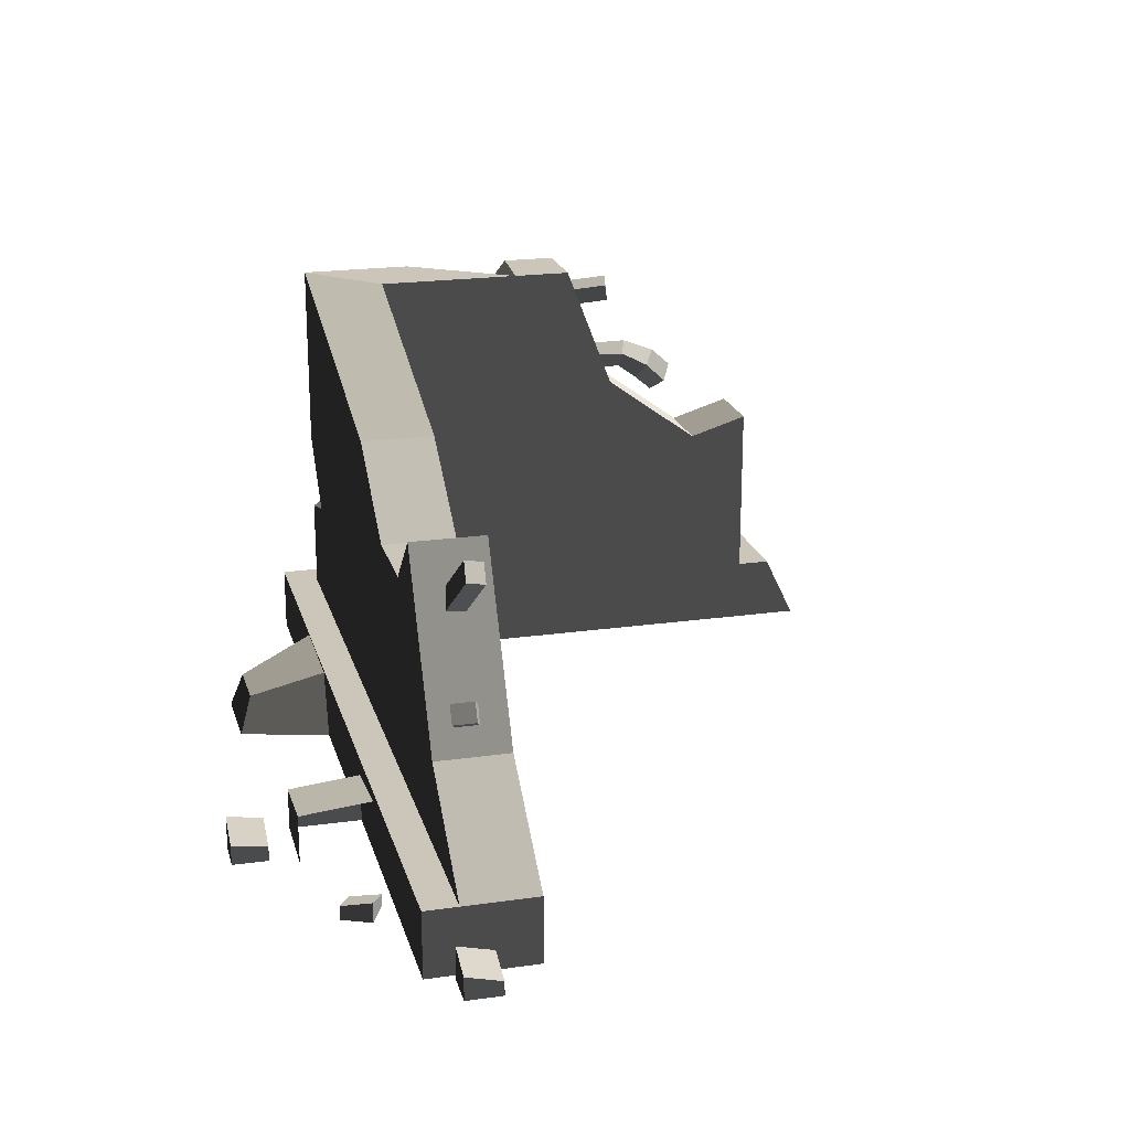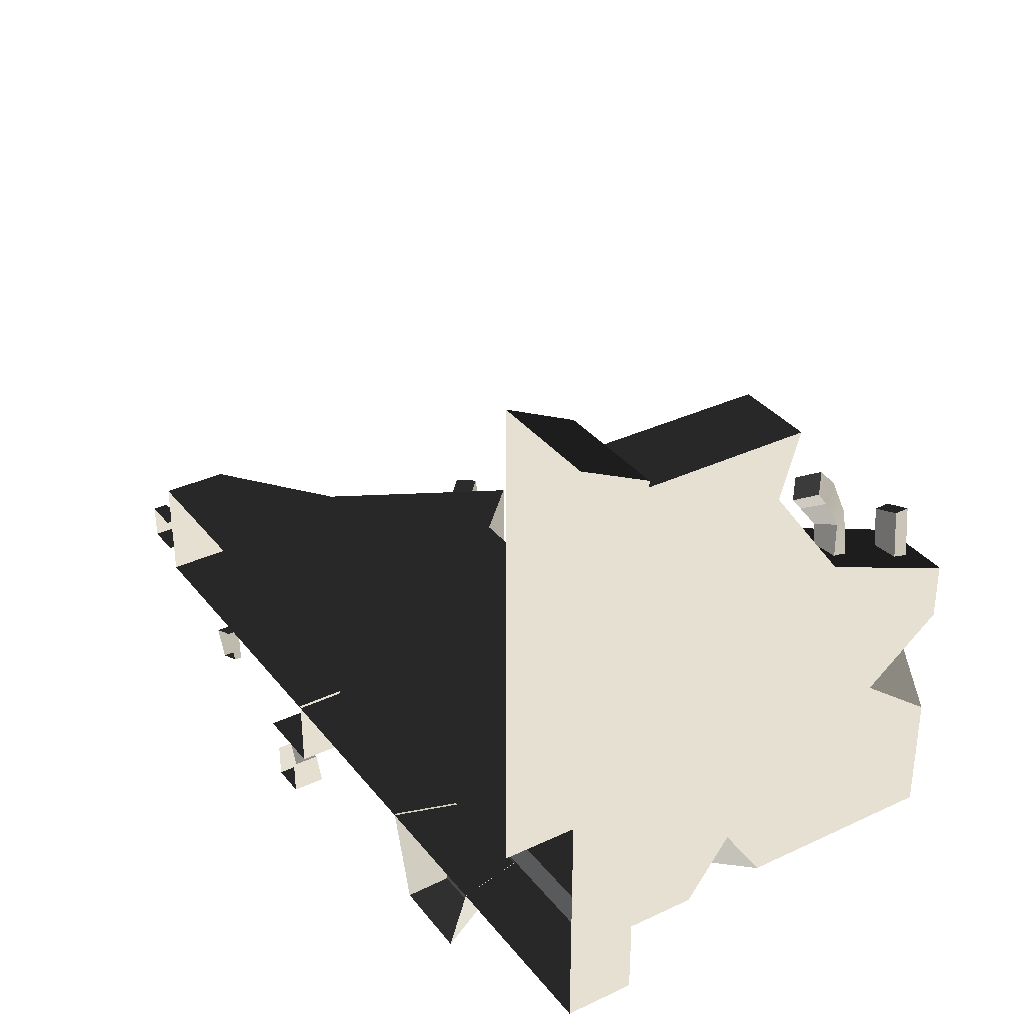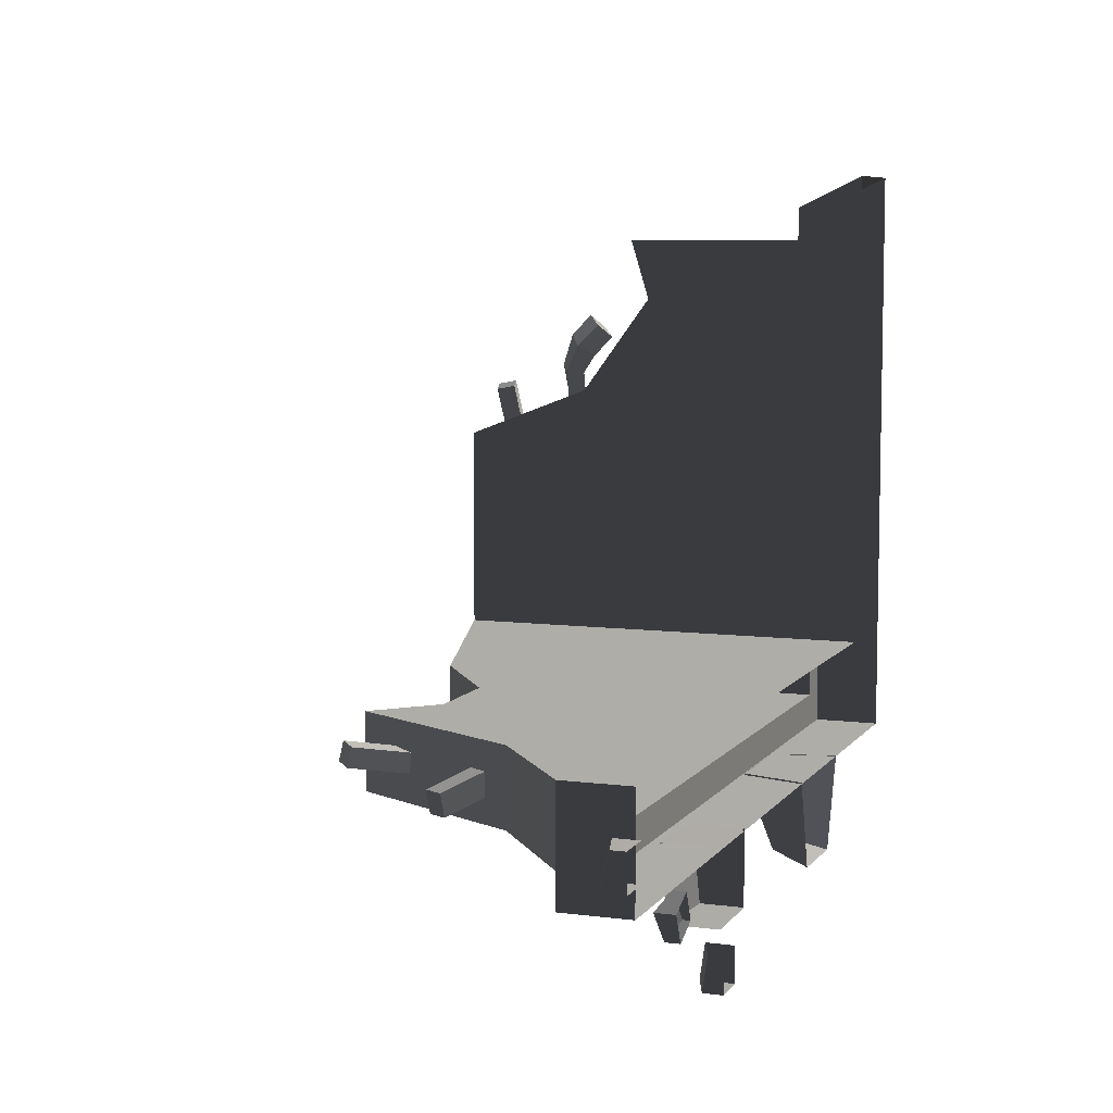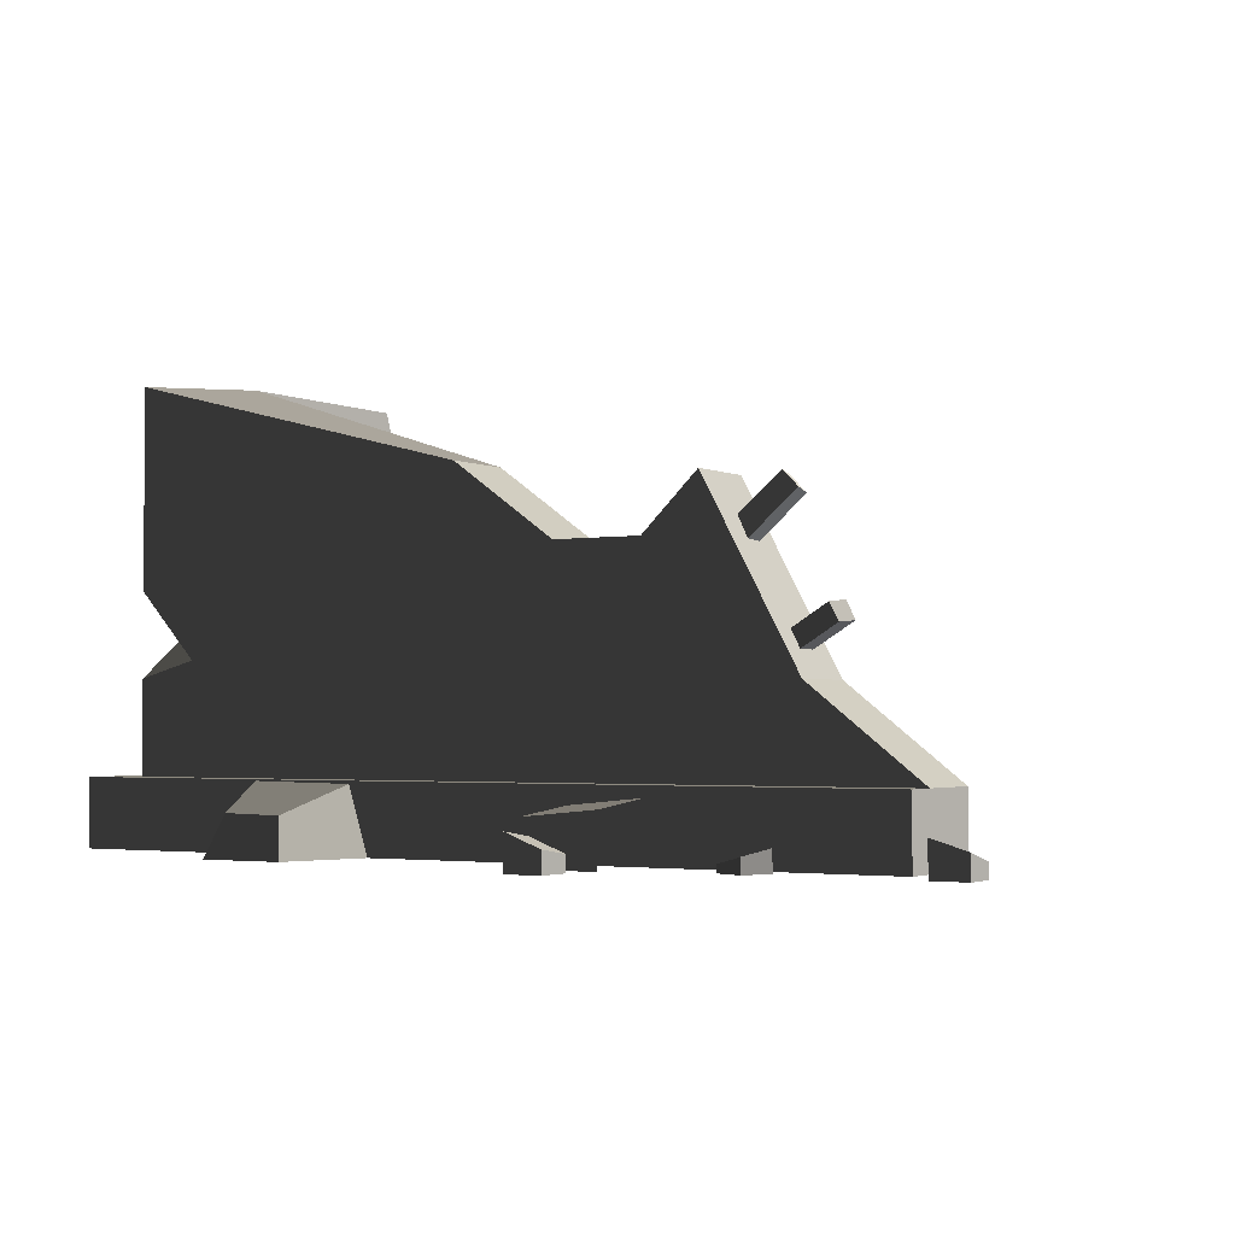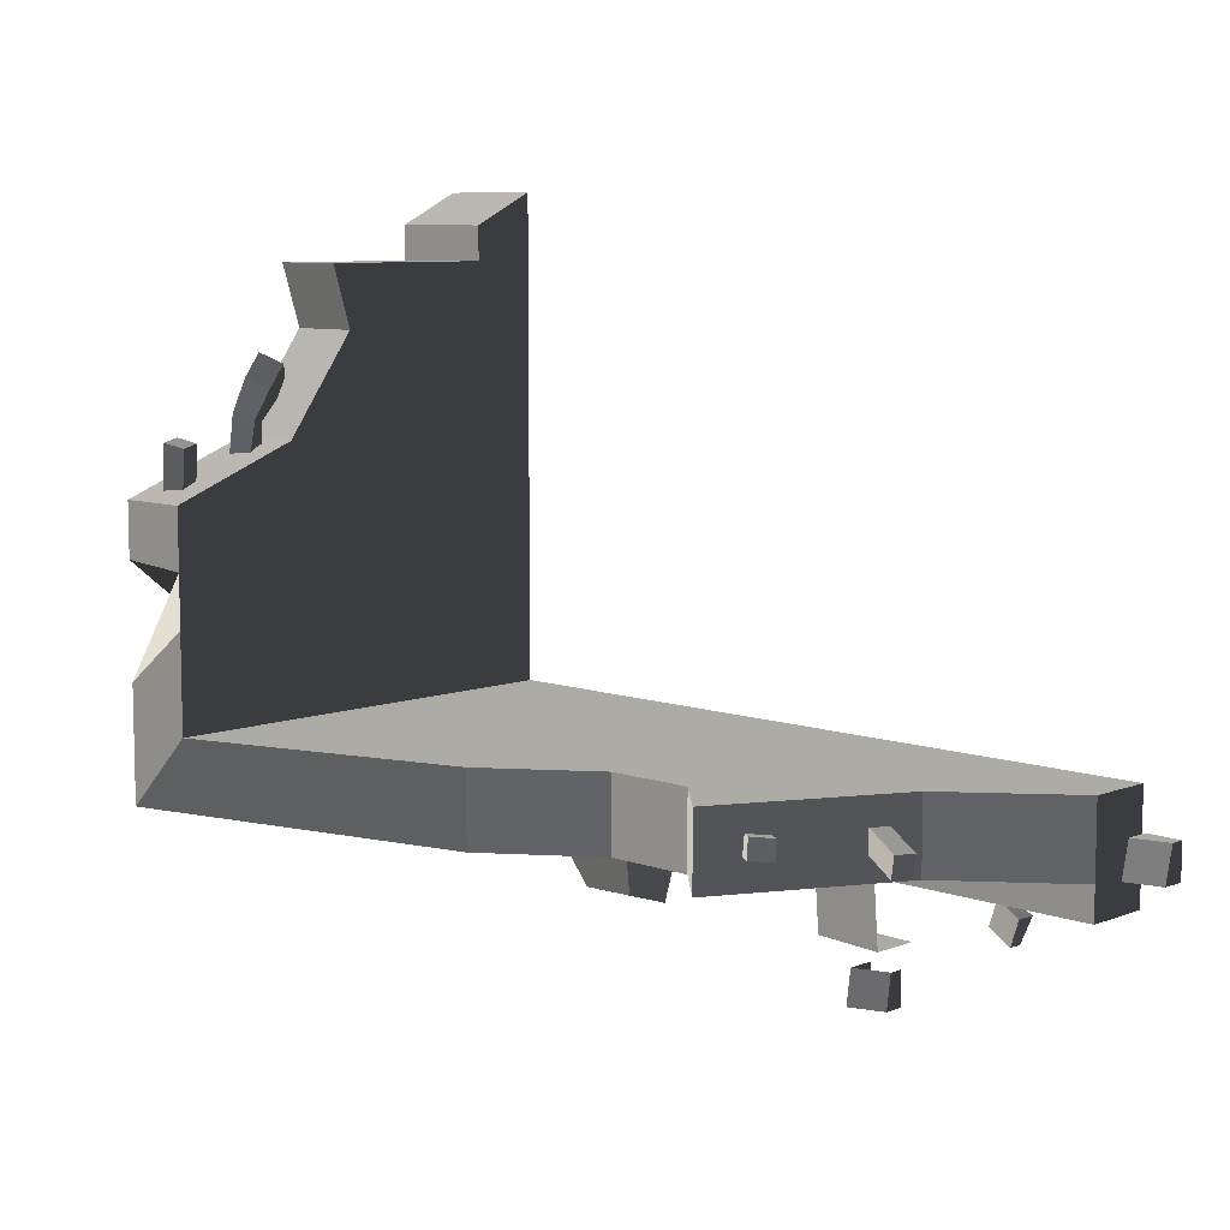
<metadata>
{"format":"obj","ext":"obj","renderer":"f3d","projection":"perspective","resolution":1024,"background":"white","views":[{"elev":20.8,"azim":-104.4,"up":"+Y"},{"elev":34.1,"azim":57.6,"up":"+Z"},{"elev":7.5,"azim":-69.7,"up":"+Z"},{"elev":-2.3,"azim":-149.0,"up":"+Y"},{"elev":8.3,"azim":-135.8,"up":"+Z"}]}
</metadata>
<code>
v 1.898 0.3144 -0.9255
v 1.898 0.3144 1.409
v 1.898 0.9462 -0.6453
v 1.898 0.7471 -0.9255
v 1.898 1.09 1.116
v 1.898 1.18 1.409
v 1.898 1.496 0.005371
v 1.898 1.432 0.6487
v 1.898 2.045 0.4128
v 1.898 2.045 0.1543
v 1.898 1.134 -0.9255
v 1.898 1.604 -0.2568
v 1.898 2.045 -0.9255
v 1.898 1.713 -0.312
v 1.898 2.045 -0.3784
v 1.898 1.604 -0.1533
v -1.891 -1.582e-07 -1.084
v 2.06 1.424e-07 -1.085
v 2.06 0.3144 -1.085
v -1.891 0.3144 -1.084
v -1.891 0.3144 -1.084
v 2.06 0.3144 -1.085
v 1.898 0.3144 -0.9255
v -1.891 0.3144 -0.9255
v 1.898 0.3144 1.409
v 2.06 0.3144 1.571
v 1.549 0.3144 1.409
v 1.549 0.3144 1.571
v -0.5827 1.08 -0.9255
v -0.6617 1.288 -0.9255
v -1.368 0.7201 -0.9255
v -1.891 0.3144 -0.9255
v -0.9214 1.541 -0.9255
v 1.898 0.3144 -0.9255
v -0.2511 1.288 -0.9255
v 0.2304 1.631 -0.9255
v 1.616 0.8253 -0.9255
v 1.898 1.134 -0.9255
v 1.898 2.045 -0.9255
v 1.898 0.7471 -0.9255
v 0.2304 1.631 -0.9255
v 0.2304 1.631 -0.5762
v -0.2511 1.288 -0.5762
v -0.2511 1.288 -0.9255
v -0.9214 1.541 -0.9255
v -0.9214 1.541 -0.5762
v -1.368 0.7201 -0.5762
v -1.368 0.7201 -0.9255
v 1.898 2.045 -0.9255
v 1.549 2.045 -0.5762
v 0.2304 1.631 -0.5762
v 0.2304 1.631 -0.9255
v 1.549 1.18 1.409
v 1.549 1.09 1.116
v 1.898 1.09 1.116
v 1.898 1.18 1.409
v 1.549 2.045 -0.1162
v 1.549 2.045 -0.5762
v 1.898 2.045 -0.9255
v 1.898 2.045 -0.3784
v 1.898 1.432 0.6487
v 1.549 1.432 0.6487
v 1.549 2.045 0.4128
v 1.898 2.045 0.4128
v -1.891 0.3144 -0.9255
v -1.891 0.3144 -0.5762
v -1.891 -1.266e-07 -0.5762
v -1.891 -1.582e-07 -1.084
v -1.891 0.3144 -1.084
v -1.368 0.7201 -0.9255
v -1.368 0.7201 -0.5762
v -1.891 0.3144 -0.5762
v -1.891 0.3144 -0.9255
v -0.2511 1.288 -0.9255
v -0.2511 1.288 -0.5762
v -0.6617 1.288 -0.5762
v -0.6617 1.288 -0.9255
v -0.6617 1.288 -0.9255
v -0.6617 1.288 -0.5762
v -0.9214 1.541 -0.5762
v -0.9214 1.541 -0.9255
v 1.898 0.3144 1.409
v 1.549 0.3144 1.409
v 1.549 1.18 1.409
v 1.898 1.18 1.409
v 1.549 1.09 1.116
v 1.549 1.432 0.6487
v 1.898 1.432 0.6487
v 1.898 1.09 1.116
v 1.898 2.045 0.1543
v 1.549 2.045 0.1306
v 1.898 1.708 -0.1199
v 1.898 2.045 0.4128
v 1.549 2.045 0.4128
v 1.549 2.045 0.1306
v 1.898 2.045 0.1543
v 1.549 2.045 0.1306
v 1.549 2.045 -0.1162
v 1.898 2.045 -0.3784
v 1.549 2.045 0.1306
v 1.898 2.045 -0.3784
v 1.898 1.708 -0.1199
v 2.06 2.373e-07 1.723
v 2.06 0.3144 1.571
v 2.06 0.3144 -1.085
v 2.06 1.424e-07 -1.085
v 0.663 1.899e-07 -1.511
v 1.049 2.215e-07 -1.516
v 0.9818 0.187 -1.456
v 0.7129 0.1816 -1.451
v 2.06 0.3144 1.571
v 2.06 2.373e-07 1.723
v 1.549 -4.746e-08 1.723
v 1.549 0.3144 1.571
v 0.2304 1.631 -0.5762
v 1.549 -2.057e-07 -0.5762
v -0.2511 1.288 -0.5762
v -1.368 0.7201 -0.5762
v -0.6617 1.288 -0.5762
v -0.9214 1.541 -0.5762
v -1.891 -1.266e-07 -0.5762
v -1.891 0.3144 -0.5762
v 1.549 2.045 -0.5762
v 0.5397 1.899e-07 -1.077
v 0.663 1.899e-07 -1.511
v 0.7129 0.1816 -1.451
v 0.6368 0.3036 -1.077
v 0.6368 0.3036 -1.077
v 0.7129 0.1816 -1.451
v 0.9818 0.187 -1.456
v 1.131 0.309 -1.083
v 1.131 0.309 -1.083
v 0.9818 0.187 -1.456
v 1.049 2.215e-07 -1.516
v 1.198 2.215e-07 -1.083
v 1.549 -2.057e-07 -0.5762
v 1.549 2.045 -0.5762
v 1.549 2.045 -0.1162
v 1.549 2.045 0.1306
v 1.549 1.432 0.6487
v 1.549 2.045 0.4128
v 1.549 1.09 1.116
v 1.549 0.3144 1.409
v 1.549 1.18 1.409
v 1.549 -4.746e-08 1.723
v 1.549 0.3144 1.571
v -1.451 1.014 -0.8625
v -1.493 0.9346 -0.863
v -1.274 0.8211 -0.8057
v -1.233 0.901 -0.8047
v -1.493 0.9346 -0.863
v -1.514 0.9441 -0.7595
v -1.294 0.8307 -0.7022
v -1.274 0.8211 -0.8057
v -1.514 0.9441 -0.7595
v -1.472 1.024 -0.759
v -1.253 0.9105 -0.7012
v -1.294 0.8307 -0.7022
v -1.472 1.024 -0.759
v -1.514 0.9441 -0.7595
v -1.493 0.9346 -0.863
v -1.451 1.014 -0.8625
v -1.253 0.9105 -0.7012
v -1.472 1.024 -0.759
v -1.451 1.014 -0.8625
v -1.233 0.901 -0.8047
v 1.753 1.886 0.6777
v 1.732 1.972 0.6614
v 1.785 1.942 0.4448
v 1.806 1.857 0.4614
v 1.732 1.972 0.6614
v 1.632 1.943 0.6394
v 1.685 1.914 0.4229
v 1.785 1.942 0.4448
v 1.632 1.943 0.6394
v 1.653 1.858 0.656
v 1.706 1.828 0.4397
v 1.685 1.914 0.4229
v 1.653 1.858 0.656
v 1.632 1.943 0.6394
v 1.732 1.972 0.6614
v 1.753 1.886 0.6777
v 1.706 1.828 0.4397
v 1.653 1.858 0.656
v 1.753 1.886 0.6777
v 1.806 1.857 0.4614
v -1.181 1.522 -0.6516
v -1.19 1.54 -0.7395
v -0.9731 1.323 -0.7942
v -0.9653 1.306 -0.7065
v -1.19 1.54 -0.7395
v -1.266 1.466 -0.7476
v -1.049 1.25 -0.8022
v -0.9731 1.323 -0.7942
v -1.266 1.466 -0.7476
v -1.257 1.448 -0.6599
v -1.041 1.232 -0.7146
v -1.049 1.25 -0.8022
v -1.257 1.448 -0.6599
v -1.266 1.466 -0.7476
v -1.19 1.54 -0.7395
v -1.181 1.522 -0.6516
v -1.041 1.232 -0.7146
v -1.257 1.448 -0.6599
v -1.181 1.522 -0.6516
v -0.9653 1.306 -0.7065
v -0.418 0 -1.421
v -0.418 0.1972 -1.421
v -0.7691 0.2316 -1.424
v -0.7691 0 -1.424
v -0.418 0.1972 -1.421
v -0.421 0.233 -1.07
v -0.772 0.2674 -1.073
v -0.7691 0.2316 -1.424
v -0.421 0.233 -1.07
v -0.421 0 -1.07
v -0.772 0 -1.073
v -0.772 0.2674 -1.073
v -0.421 0 -1.07
v -0.421 0.233 -1.07
v -0.418 0.1972 -1.421
v -0.418 0 -1.421
v -0.5442 0 -1.721
v -0.5442 0.1574 -1.721
v -0.7123 0.09504 -1.723
v -0.7123 0 -1.723
v -0.5442 0.1574 -1.721
v -0.5456 0.1334 -1.553
v -0.7138 0.07102 -1.555
v -0.7123 0.09504 -1.723
v -0.7123 0 -1.723
v -0.7123 0.09504 -1.723
v -0.7138 0.07102 -1.555
v -0.7138 0 -1.555
v -0.5456 0 -1.553
v -0.5456 0.1334 -1.553
v -0.5442 0.1574 -1.721
v -0.5442 0 -1.721
v -2.059 -0.02276 -0.9482
v -2.059 0.08689 -0.9482
v -2.06 0.04464 -0.78
v -2.06 -0.02276 -0.78
v -2.059 0.08689 -0.9482
v -1.891 0.1347 -0.9468
v -1.891 0.09244 -0.7786
v -2.06 0.04464 -0.78
v -2.06 -0.02276 -0.78
v -2.06 0.04464 -0.78
v -1.891 0.09244 -0.7786
v -1.891 -0.02276 -0.7786
v -1.891 -0.02276 -0.9468
v -1.891 0.1347 -0.9468
v -2.059 0.08689 -0.9482
v -2.059 -0.02276 -0.9482
v -1.383 0 -1.198
v -1.383 0.09546 -1.198
v -1.249 0.05868 -1.139
v -1.249 0 -1.139
v -1.383 0.09546 -1.198
v -1.323 0.06729 -1.332
v -1.19 0.03476 -1.273
v -1.249 0.05868 -1.139
v -1.323 0.06729 -1.332
v -1.323 0 -1.332
v -1.19 0 -1.273
v -1.19 0.03476 -1.273
v -1.249 0 -1.139
v -1.249 0.05868 -1.139
v -1.19 0.03476 -1.273
v -1.19 0 -1.273
v -1.323 0 -1.332
v -1.323 0.06729 -1.332
v -1.383 0.09546 -1.198
v -1.383 0 -1.198
v 1.784 1.404 0.9648
v 1.724 1.46 1.027
v 1.704 1.552 0.9243
v 1.753 1.475 0.8748
v 1.772 1.532 0.7581
v 1.725 1.608 0.7688
v 1.806 1.502 0.5706
v 1.785 1.588 0.554
v 1.724 1.46 1.027
v 1.642 1.39 0.9773
v 1.613 1.493 0.8711
v 1.704 1.552 0.9243
v 1.642 1.39 0.9773
v 1.702 1.334 0.9155
v 1.662 1.415 0.8215
v 1.613 1.493 0.8711
v 1.702 1.334 0.9155
v 1.642 1.39 0.9773
v 1.724 1.46 1.027
v 1.784 1.404 0.9648
v 1.706 1.474 0.5488
v 1.682 1.481 0.7302
v 1.772 1.532 0.7581
v 1.806 1.502 0.5706
v 1.636 1.558 0.7412
v 1.685 1.559 0.532
v 1.785 1.588 0.554
v 1.725 1.608 0.7688
v 1.682 1.481 0.7302
v 1.706 1.474 0.5488
v 1.685 1.559 0.532
v 1.636 1.558 0.7412
v 1.682 1.481 0.7302
v 1.662 1.415 0.8215
v 1.753 1.475 0.8748
v 1.772 1.532 0.7581
v 1.613 1.493 0.8711
v 1.636 1.558 0.7412
v 1.725 1.608 0.7688
v 1.704 1.552 0.9243
v 1.662 1.415 0.8215
v 1.682 1.481 0.7302
v 1.636 1.558 0.7412
v 1.613 1.493 0.8711
v 1.662 1.415 0.8215
v 1.702 1.334 0.9155
v 1.784 1.404 0.9648
v 1.753 1.475 0.8748
v 1.898 1.134 -0.9255
v 1.616 0.8253 -0.9255
v 1.898 0.9462 -0.6453
v 1.898 1.713 -0.312
v 1.898 1.604 -0.2568
v 1.898 1.604 -0.1533
v 1.898 1.708 -0.1199
v 1.898 2.045 -0.3784
v 1.898 2.045 0.1543
v 1.898 1.496 0.005371
v 1.898 0.9462 -0.6453
v 1.616 0.8253 -0.9255
v 1.898 0.7471 -0.9255
g SA_Prop_BuildingRuin_02_628_52
f 1 3 2
f 1 4 3
f 2 3 5
f 2 5 6
f 7 5 3
f 5 7 8
f 8 7 9
f 9 7 10
f 11 7 3
f 7 11 12
f 12 11 13
f 12 13 14
f 14 13 15
f 16 7 12
f 17 19 18
f 17 20 19
f 21 23 22
f 21 24 23
f 22 23 25
f 22 25 26
f 26 25 27
f 26 27 28
f 29 31 30
f 31 29 32
f 30 31 33
f 29 34 32
f 35 34 29
f 29 30 35
f 34 35 36
f 34 36 37
f 38 37 36
f 38 36 39
f 34 37 40
f 41 43 42
f 41 44 43
f 45 47 46
f 45 48 47
f 49 51 50
f 49 52 51
f 53 55 54
f 53 56 55
f 57 59 58
f 57 60 59
f 61 63 62
f 61 64 63
f 65 67 66
f 65 68 67
f 65 69 68
f 70 72 71
f 70 73 72
f 74 76 75
f 74 77 76
f 78 80 79
f 78 81 80
f 82 84 83
f 82 85 84
f 86 88 87
f 86 89 88
f 90 92 91
f 93 95 94
f 93 96 95
f 97 99 98
f 100 102 101
f 103 105 104
f 103 106 105
f 107 109 108
f 107 110 109
f 111 113 112
f 111 114 113
f 115 117 116
f 117 118 116
f 118 117 119
f 118 119 120
f 118 121 116
f 118 122 121
f 115 116 123
f 124 126 125
f 124 127 126
f 128 130 129
f 128 131 130
f 132 134 133
f 132 135 134
f 136 138 137
f 136 139 138
f 136 140 139
f 139 140 141
f 136 142 140
f 143 142 136
f 144 142 143
f 143 136 145
f 143 145 146
f 147 149 148
f 147 150 149
f 151 153 152
f 151 154 153
f 155 157 156
f 155 158 157
f 159 161 160
f 159 162 161
f 163 165 164
f 163 166 165
f 167 169 168
f 167 170 169
f 171 173 172
f 171 174 173
f 175 177 176
f 175 178 177
f 179 181 180
f 179 182 181
f 183 185 184
f 183 186 185
f 187 189 188
f 187 190 189
f 191 193 192
f 191 194 193
f 195 197 196
f 195 198 197
f 199 201 200
f 199 202 201
f 203 205 204
f 203 206 205
f 207 209 208
f 207 210 209
f 211 213 212
f 211 214 213
f 215 217 216
f 215 218 217
f 219 221 220
f 219 222 221
f 223 225 224
f 223 226 225
f 227 229 228
f 227 230 229
f 231 233 232
f 231 234 233
f 235 237 236
f 235 238 237
f 239 241 240
f 239 242 241
f 243 245 244
f 243 246 245
f 247 249 248
f 247 250 249
f 251 253 252
f 251 254 253
f 255 257 256
f 255 258 257
f 259 261 260
f 259 262 261
f 263 265 264
f 263 266 265
f 267 269 268
f 267 270 269
f 271 273 272
f 271 274 273
f 275 277 276
f 275 278 277
f 277 278 279
f 277 279 280
f 280 279 281
f 280 281 282
f 283 285 284
f 283 286 285
f 287 289 288
f 287 290 289
f 291 293 292
f 291 294 293
f 295 297 296
f 295 298 297
f 299 301 300
f 299 302 301
f 303 305 304
f 303 306 305
f 307 309 308
f 307 310 309
f 311 313 312
f 311 314 313
f 315 317 316
f 315 318 317
f 319 321 320
f 319 322 321
f 323 325 324
f 326 328 327
f 328 326 329
f 329 326 330
f 331 328 329
f 328 331 332
f 333 335 334

</code>
